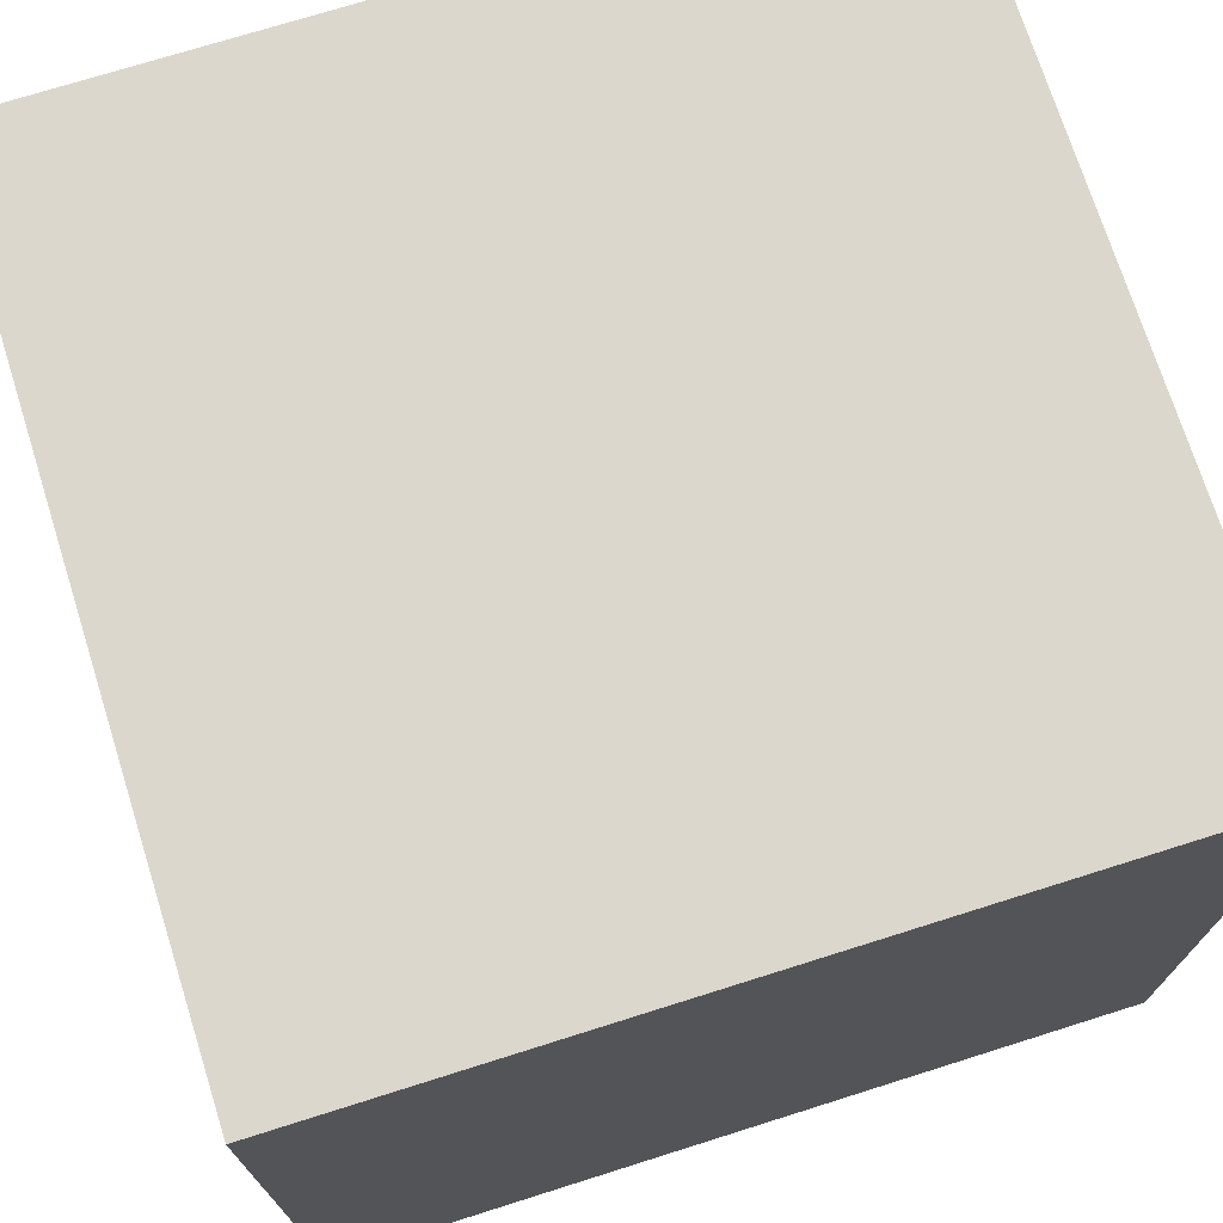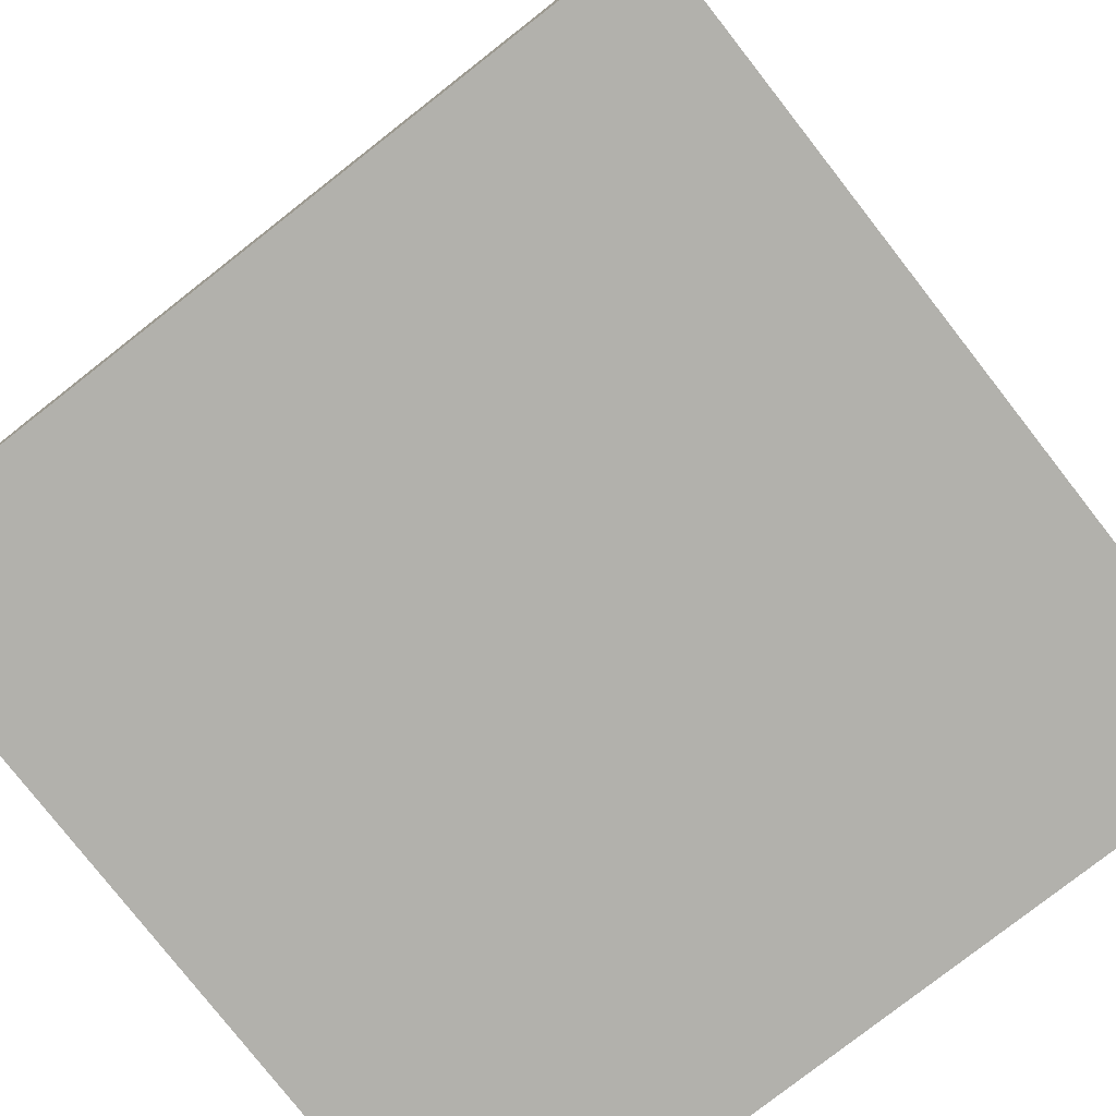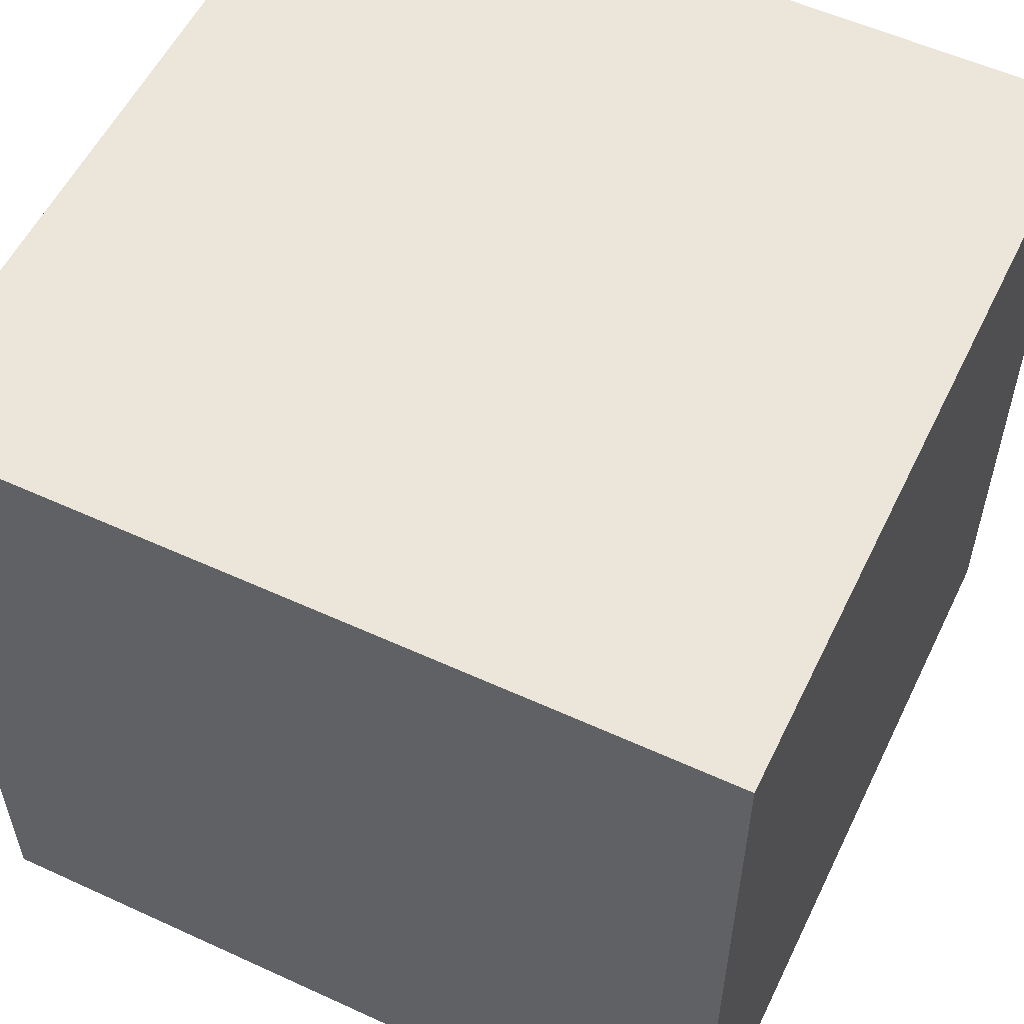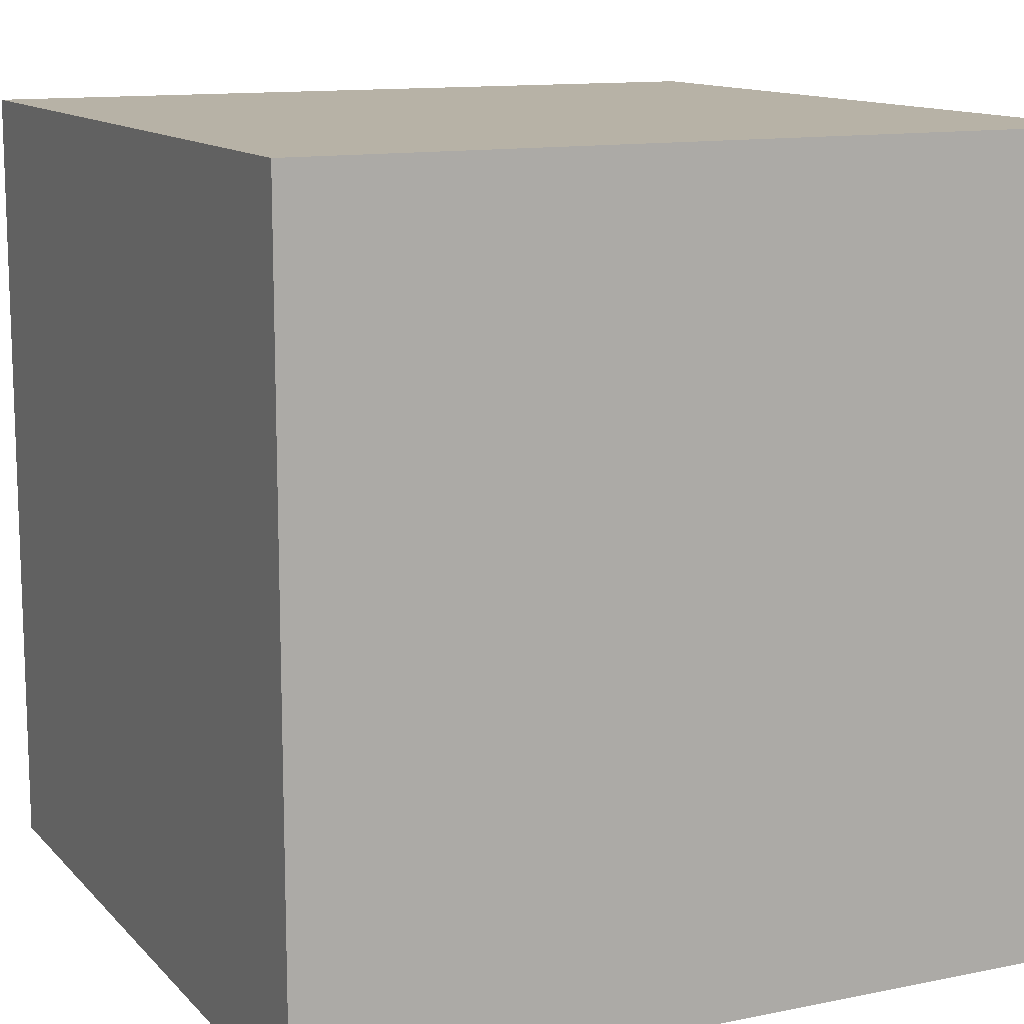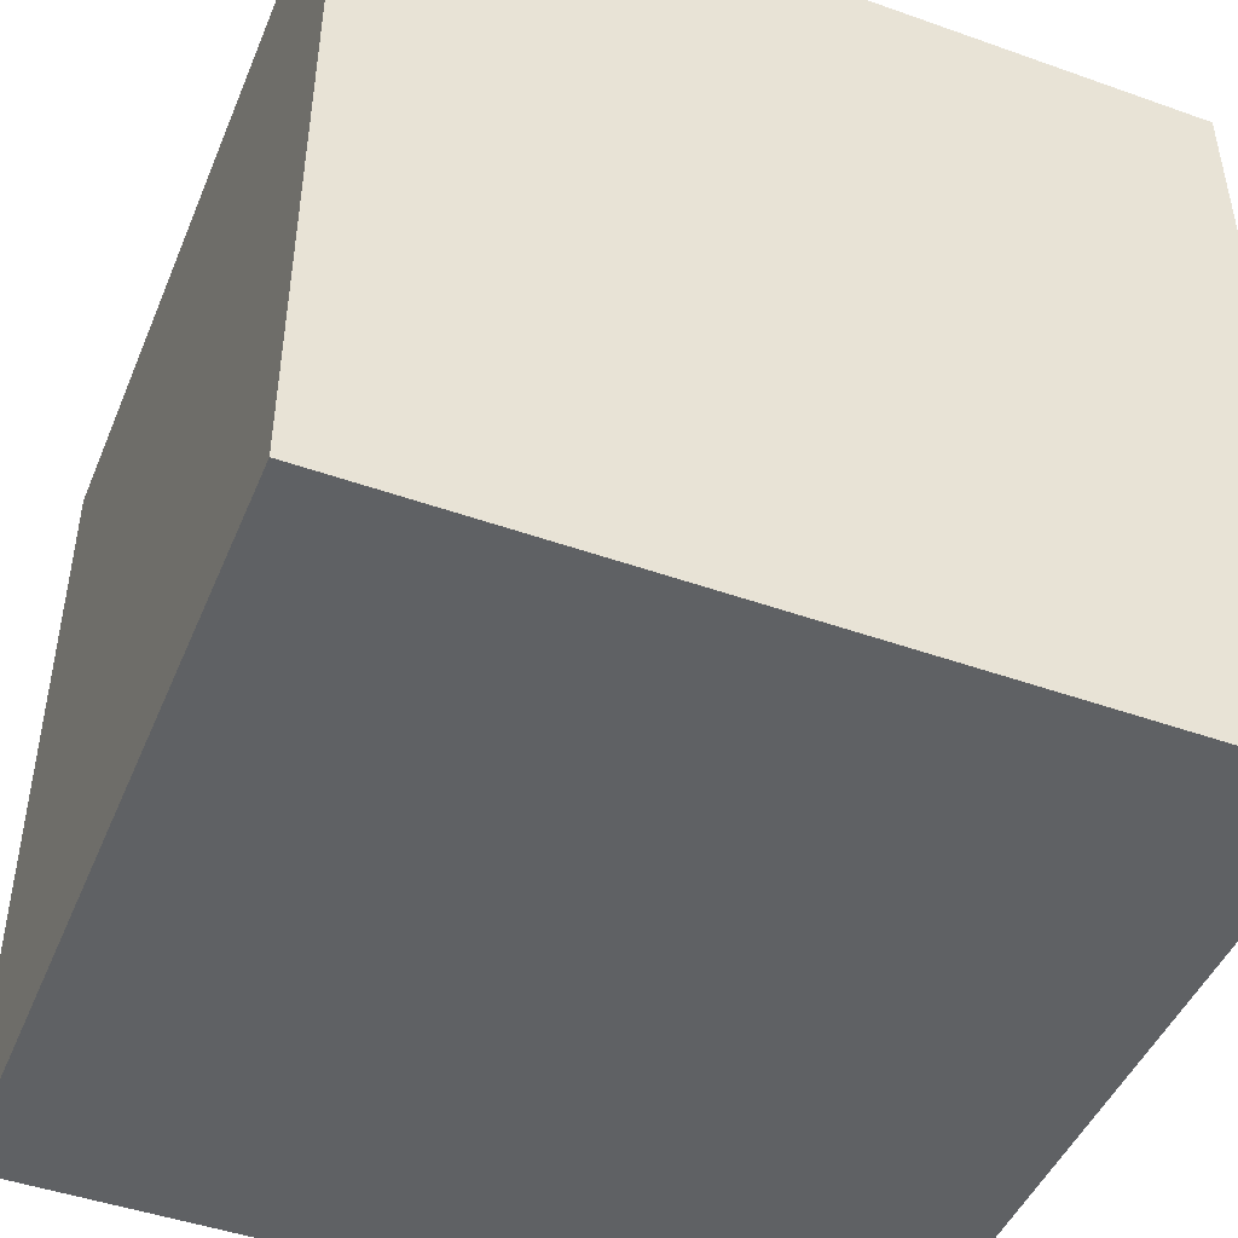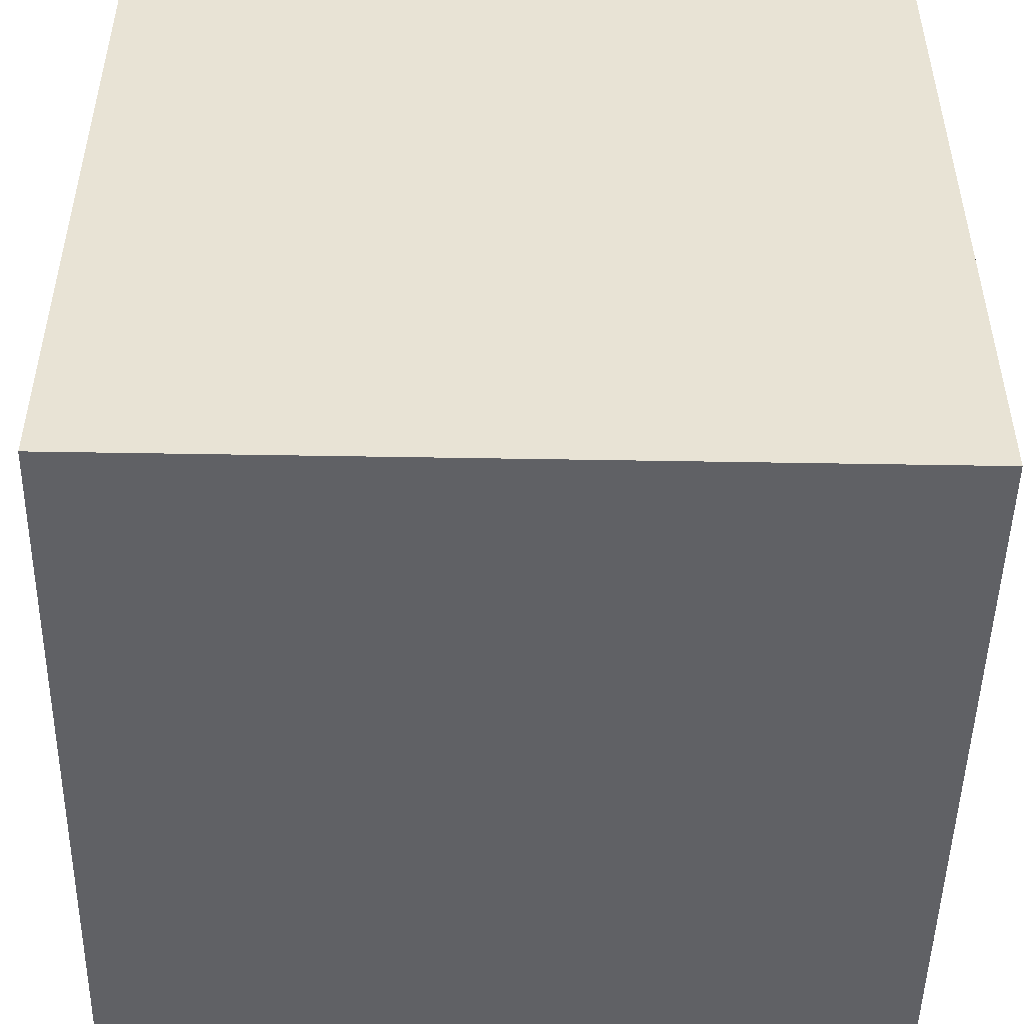
<metadata>
{"format":"obj","ext":"obj","renderer":"f3d","projection":"perspective","resolution":1024,"background":"white","views":[{"elev":72.8,"azim":162.5,"up":"+Y"},{"elev":-78.9,"azim":128.0,"up":"+Z"},{"elev":55.8,"azim":-64.3,"up":"+Z"},{"elev":12.4,"azim":154.4,"up":"+Y"},{"elev":-46.5,"azim":-112.0,"up":"+Y"},{"elev":-49.3,"azim":-91.1,"up":"+Y"}]}
</metadata>
<code>
v -1200 -1200 1200
v 1200 -1200 1200
v -1200 1200 1200
v 1200 1200 1200
v -1200 1200 -1200
v 1200 1200 -1200
v -1200 -1200 -1200
v 1200 -1200 -1200
f 1 2 4 3
f 3 4 6 5
f 5 6 8 7
f 7 8 2 1
f 2 8 6 4
f 7 1 3 5

</code>
